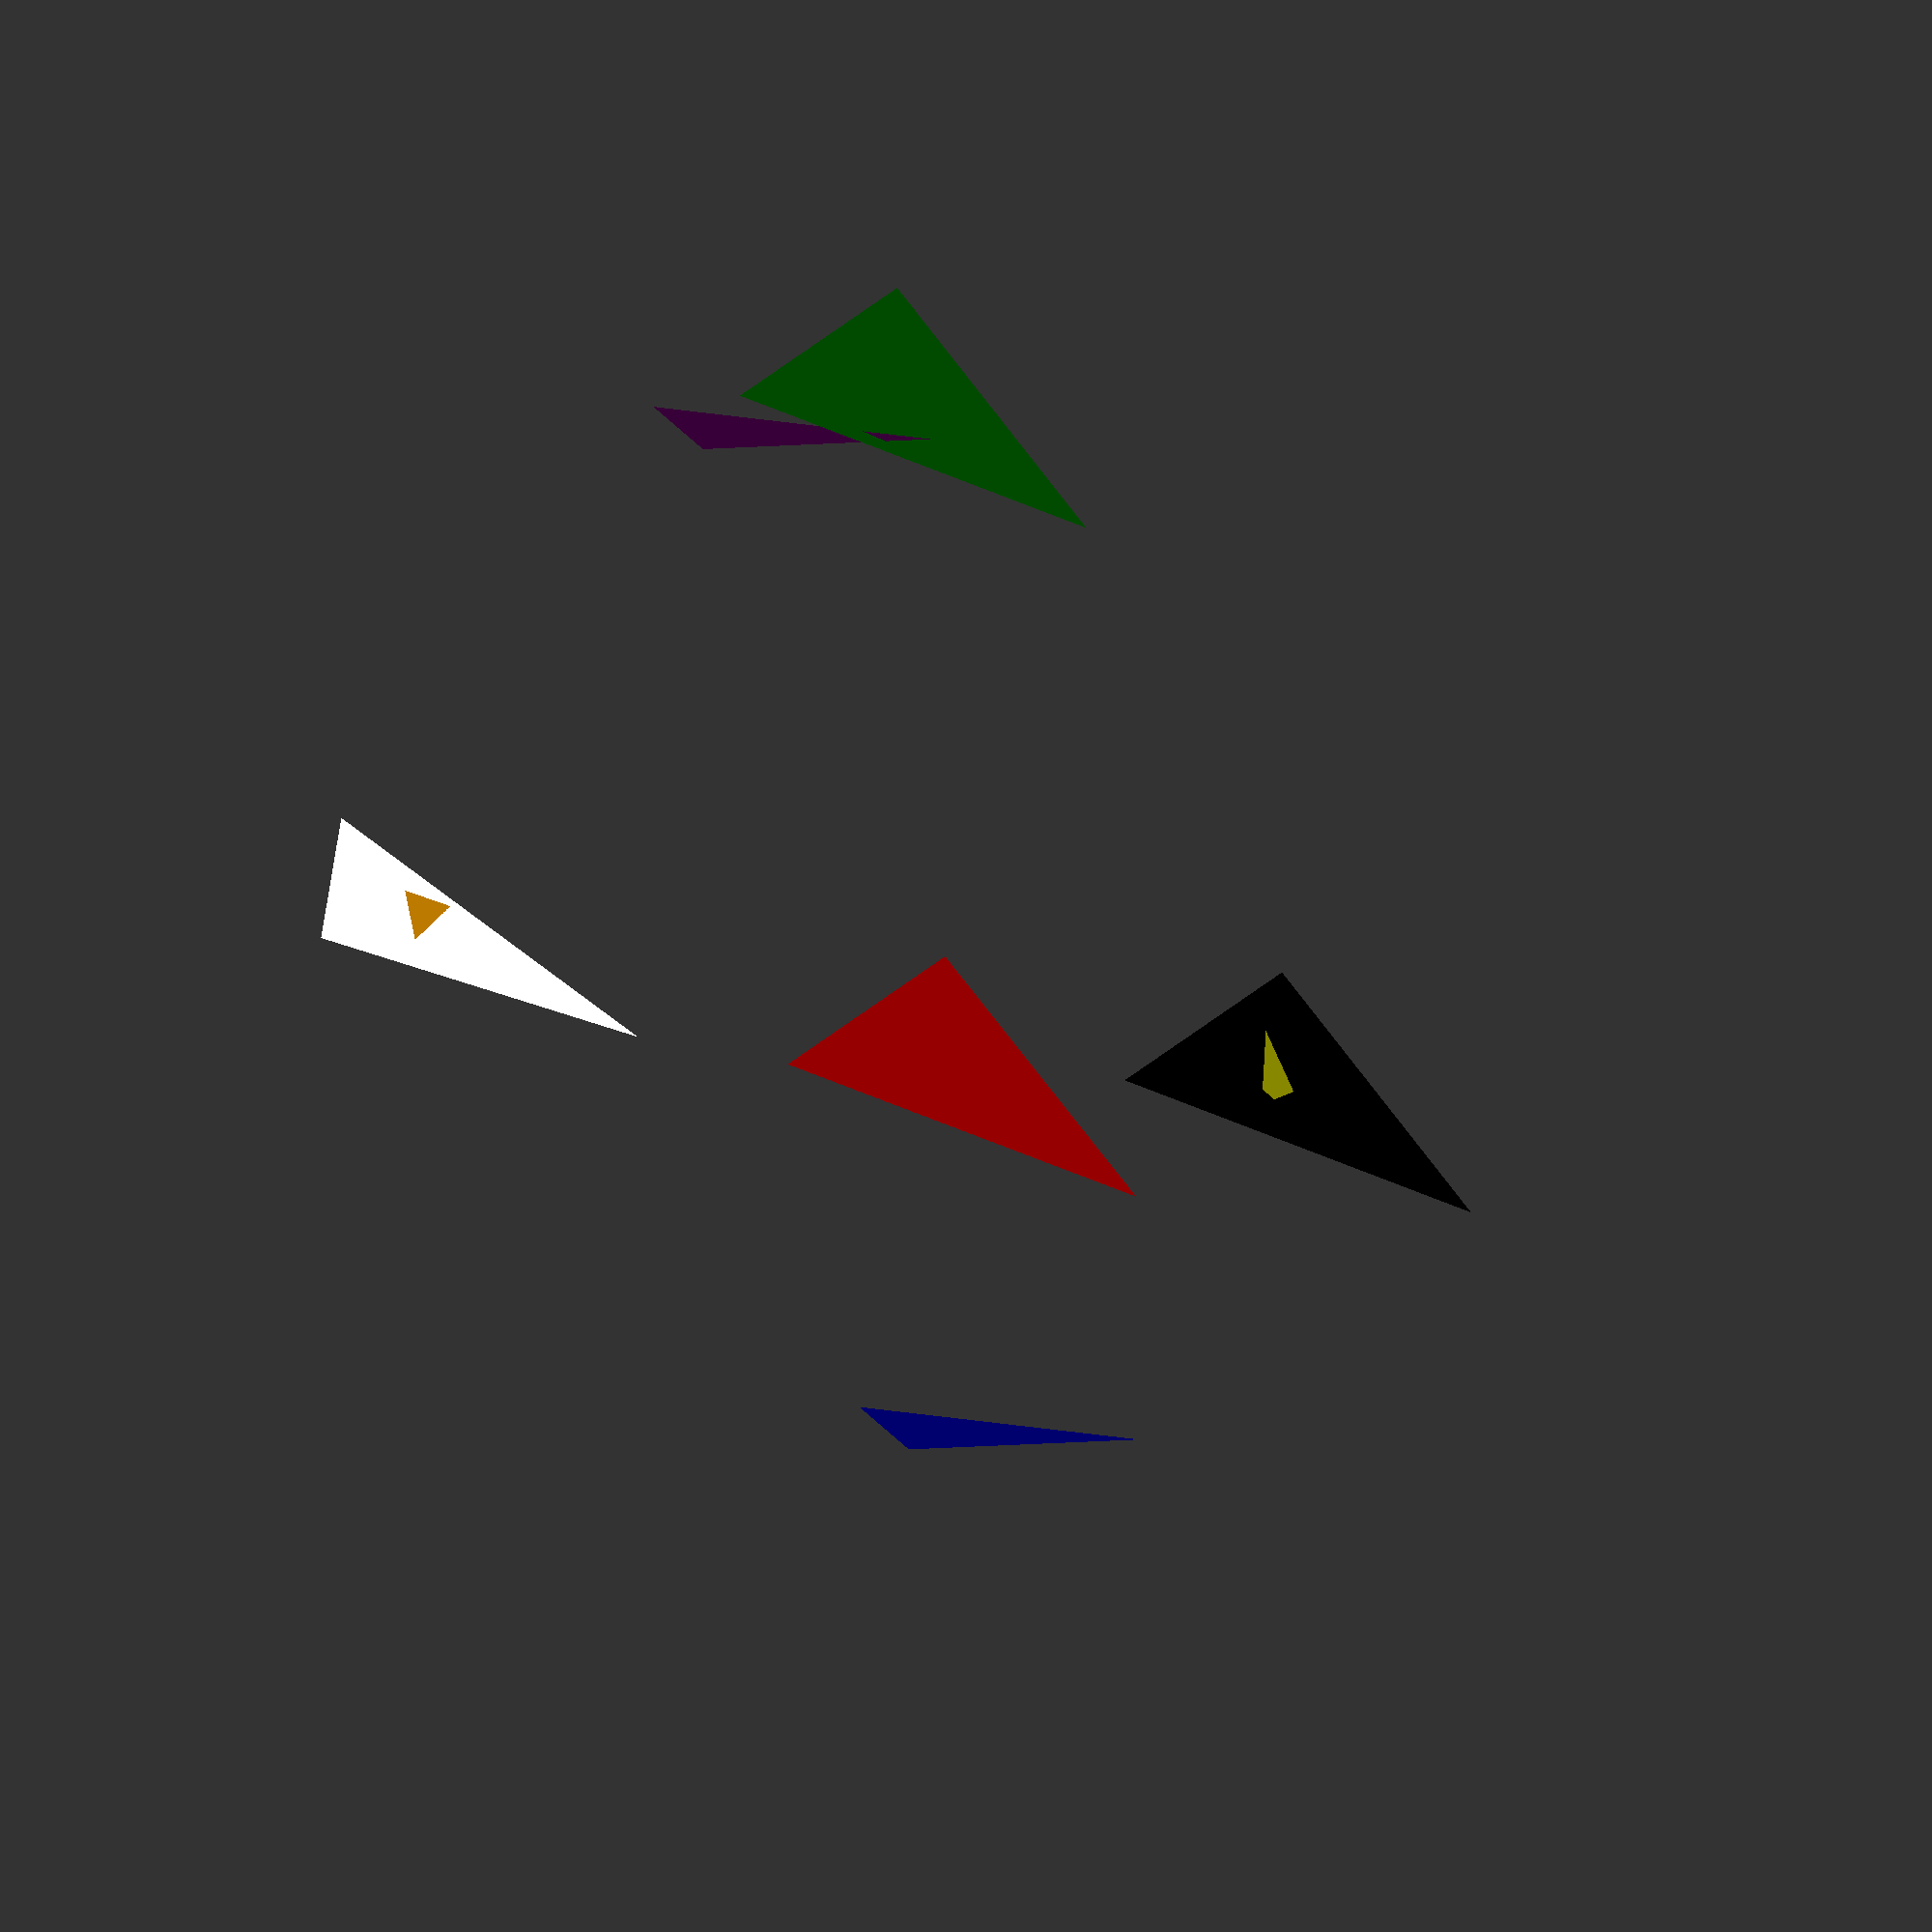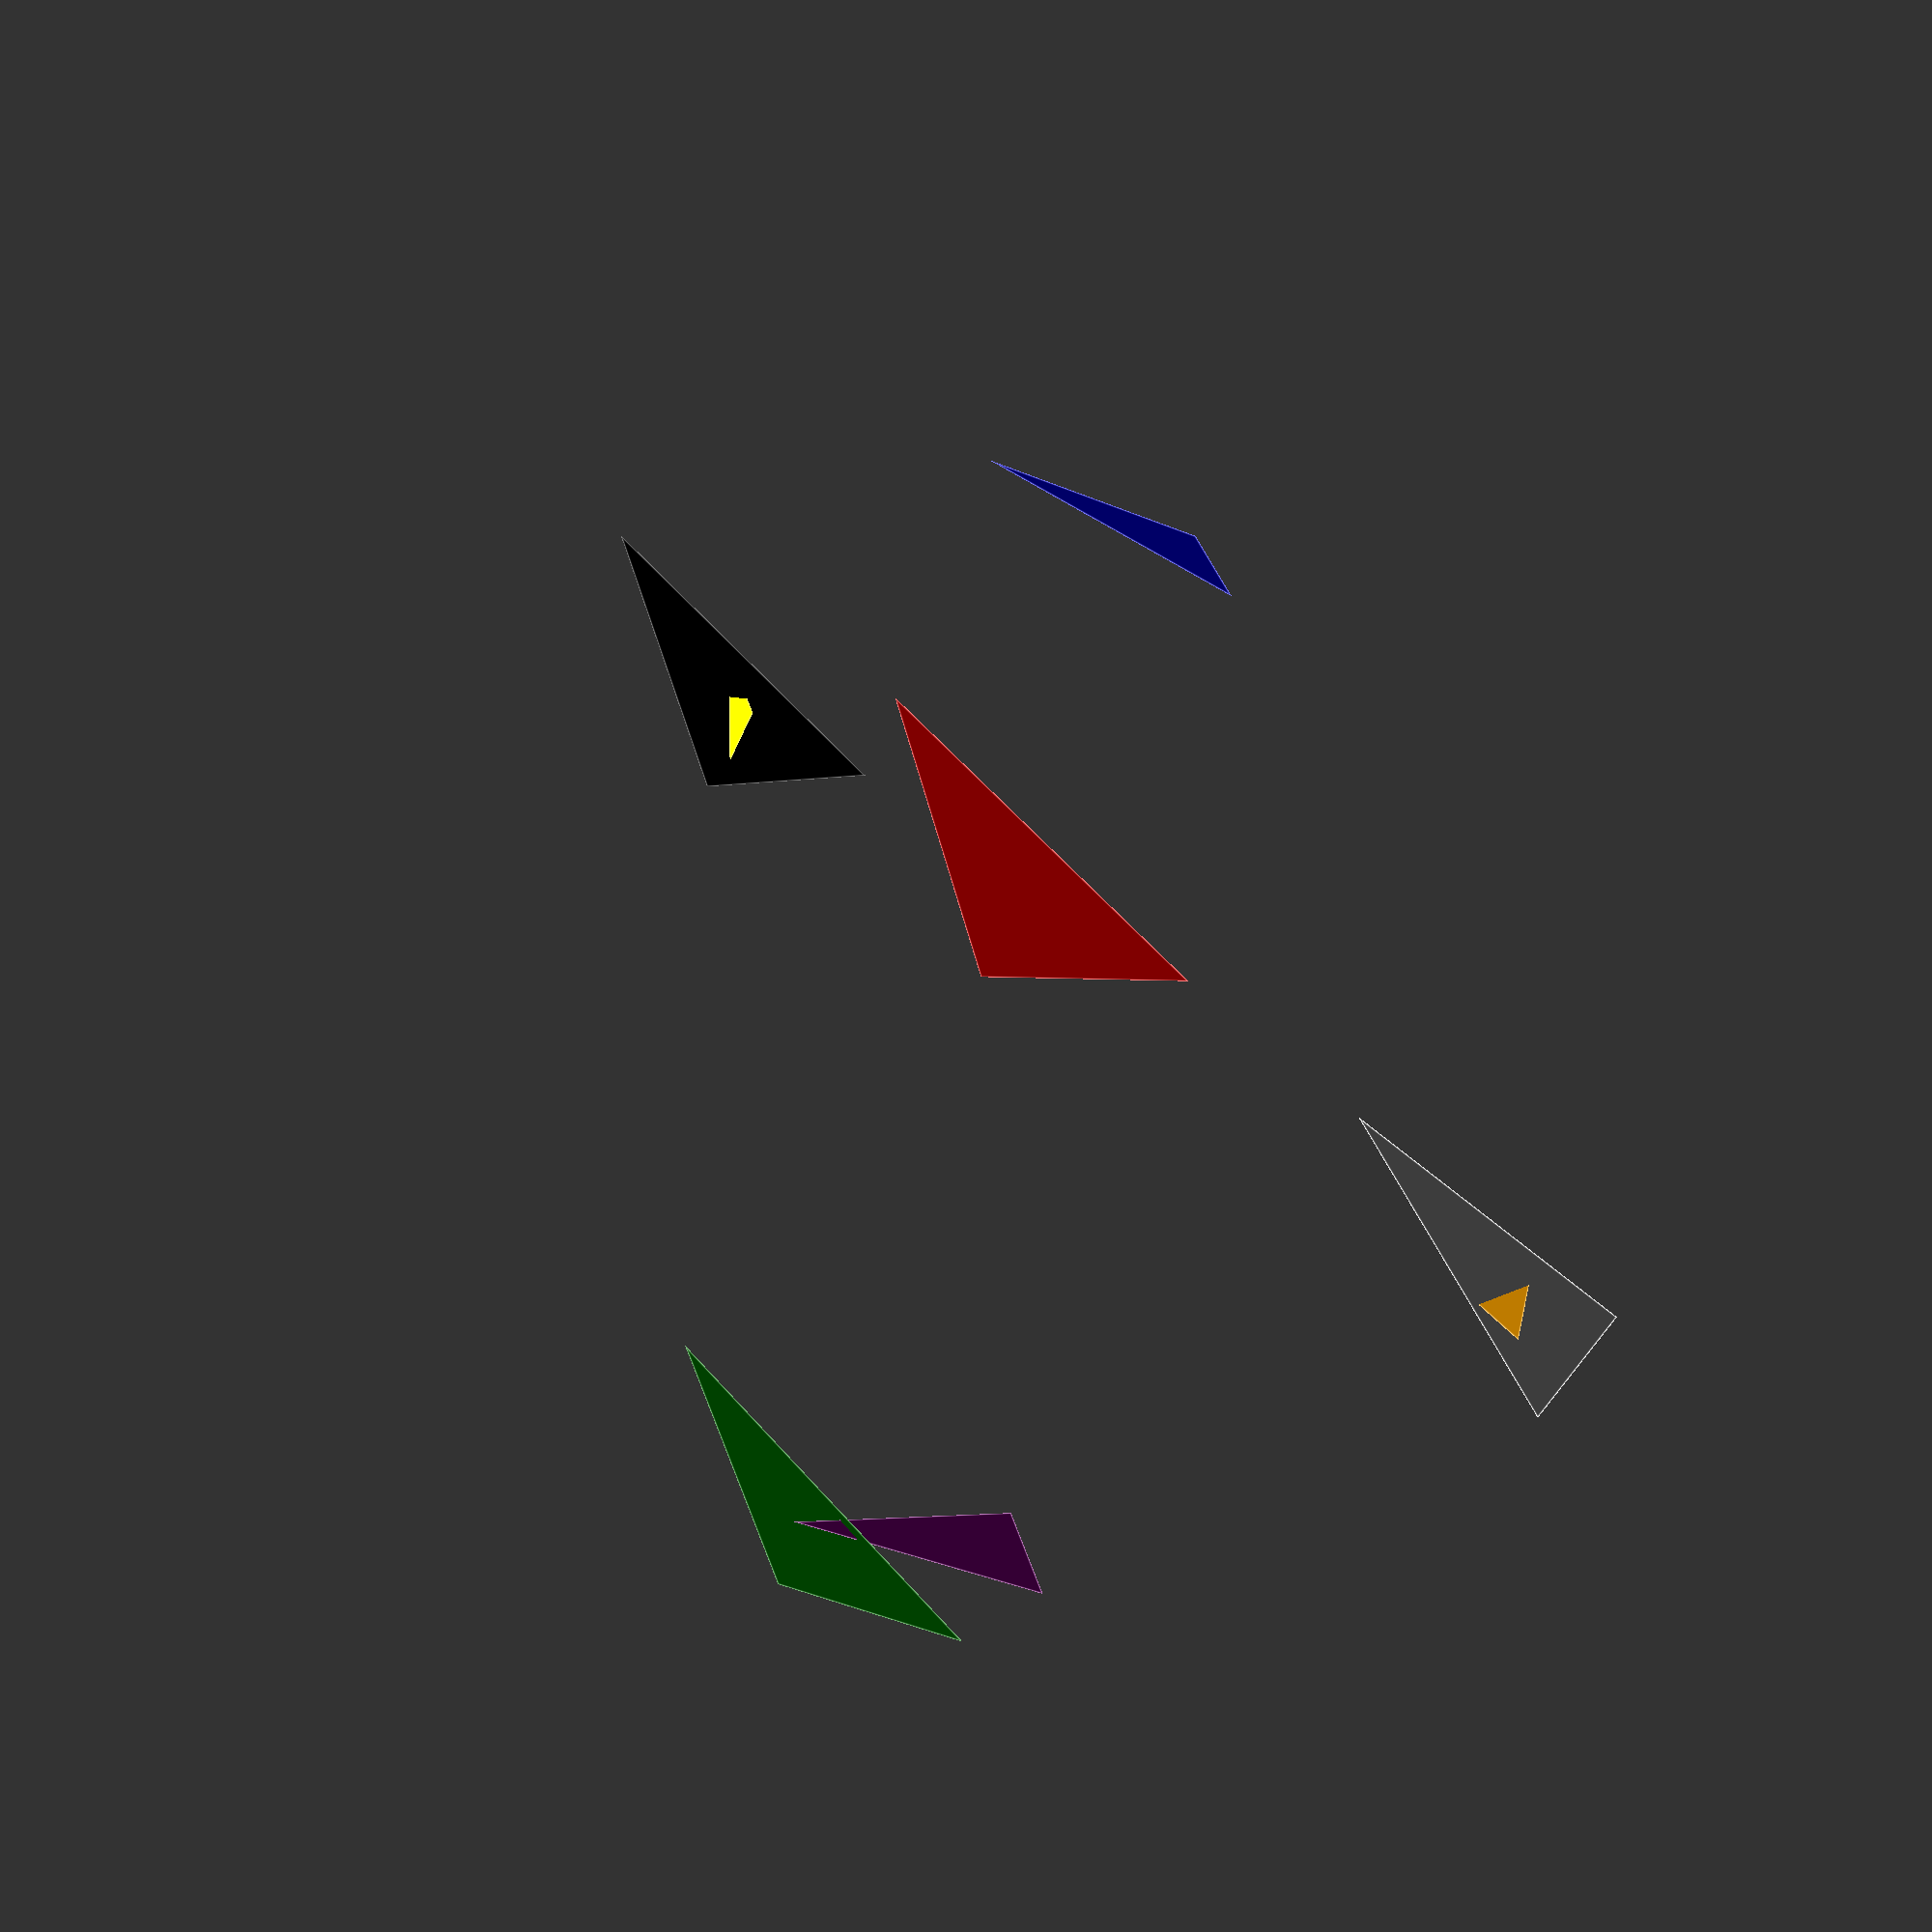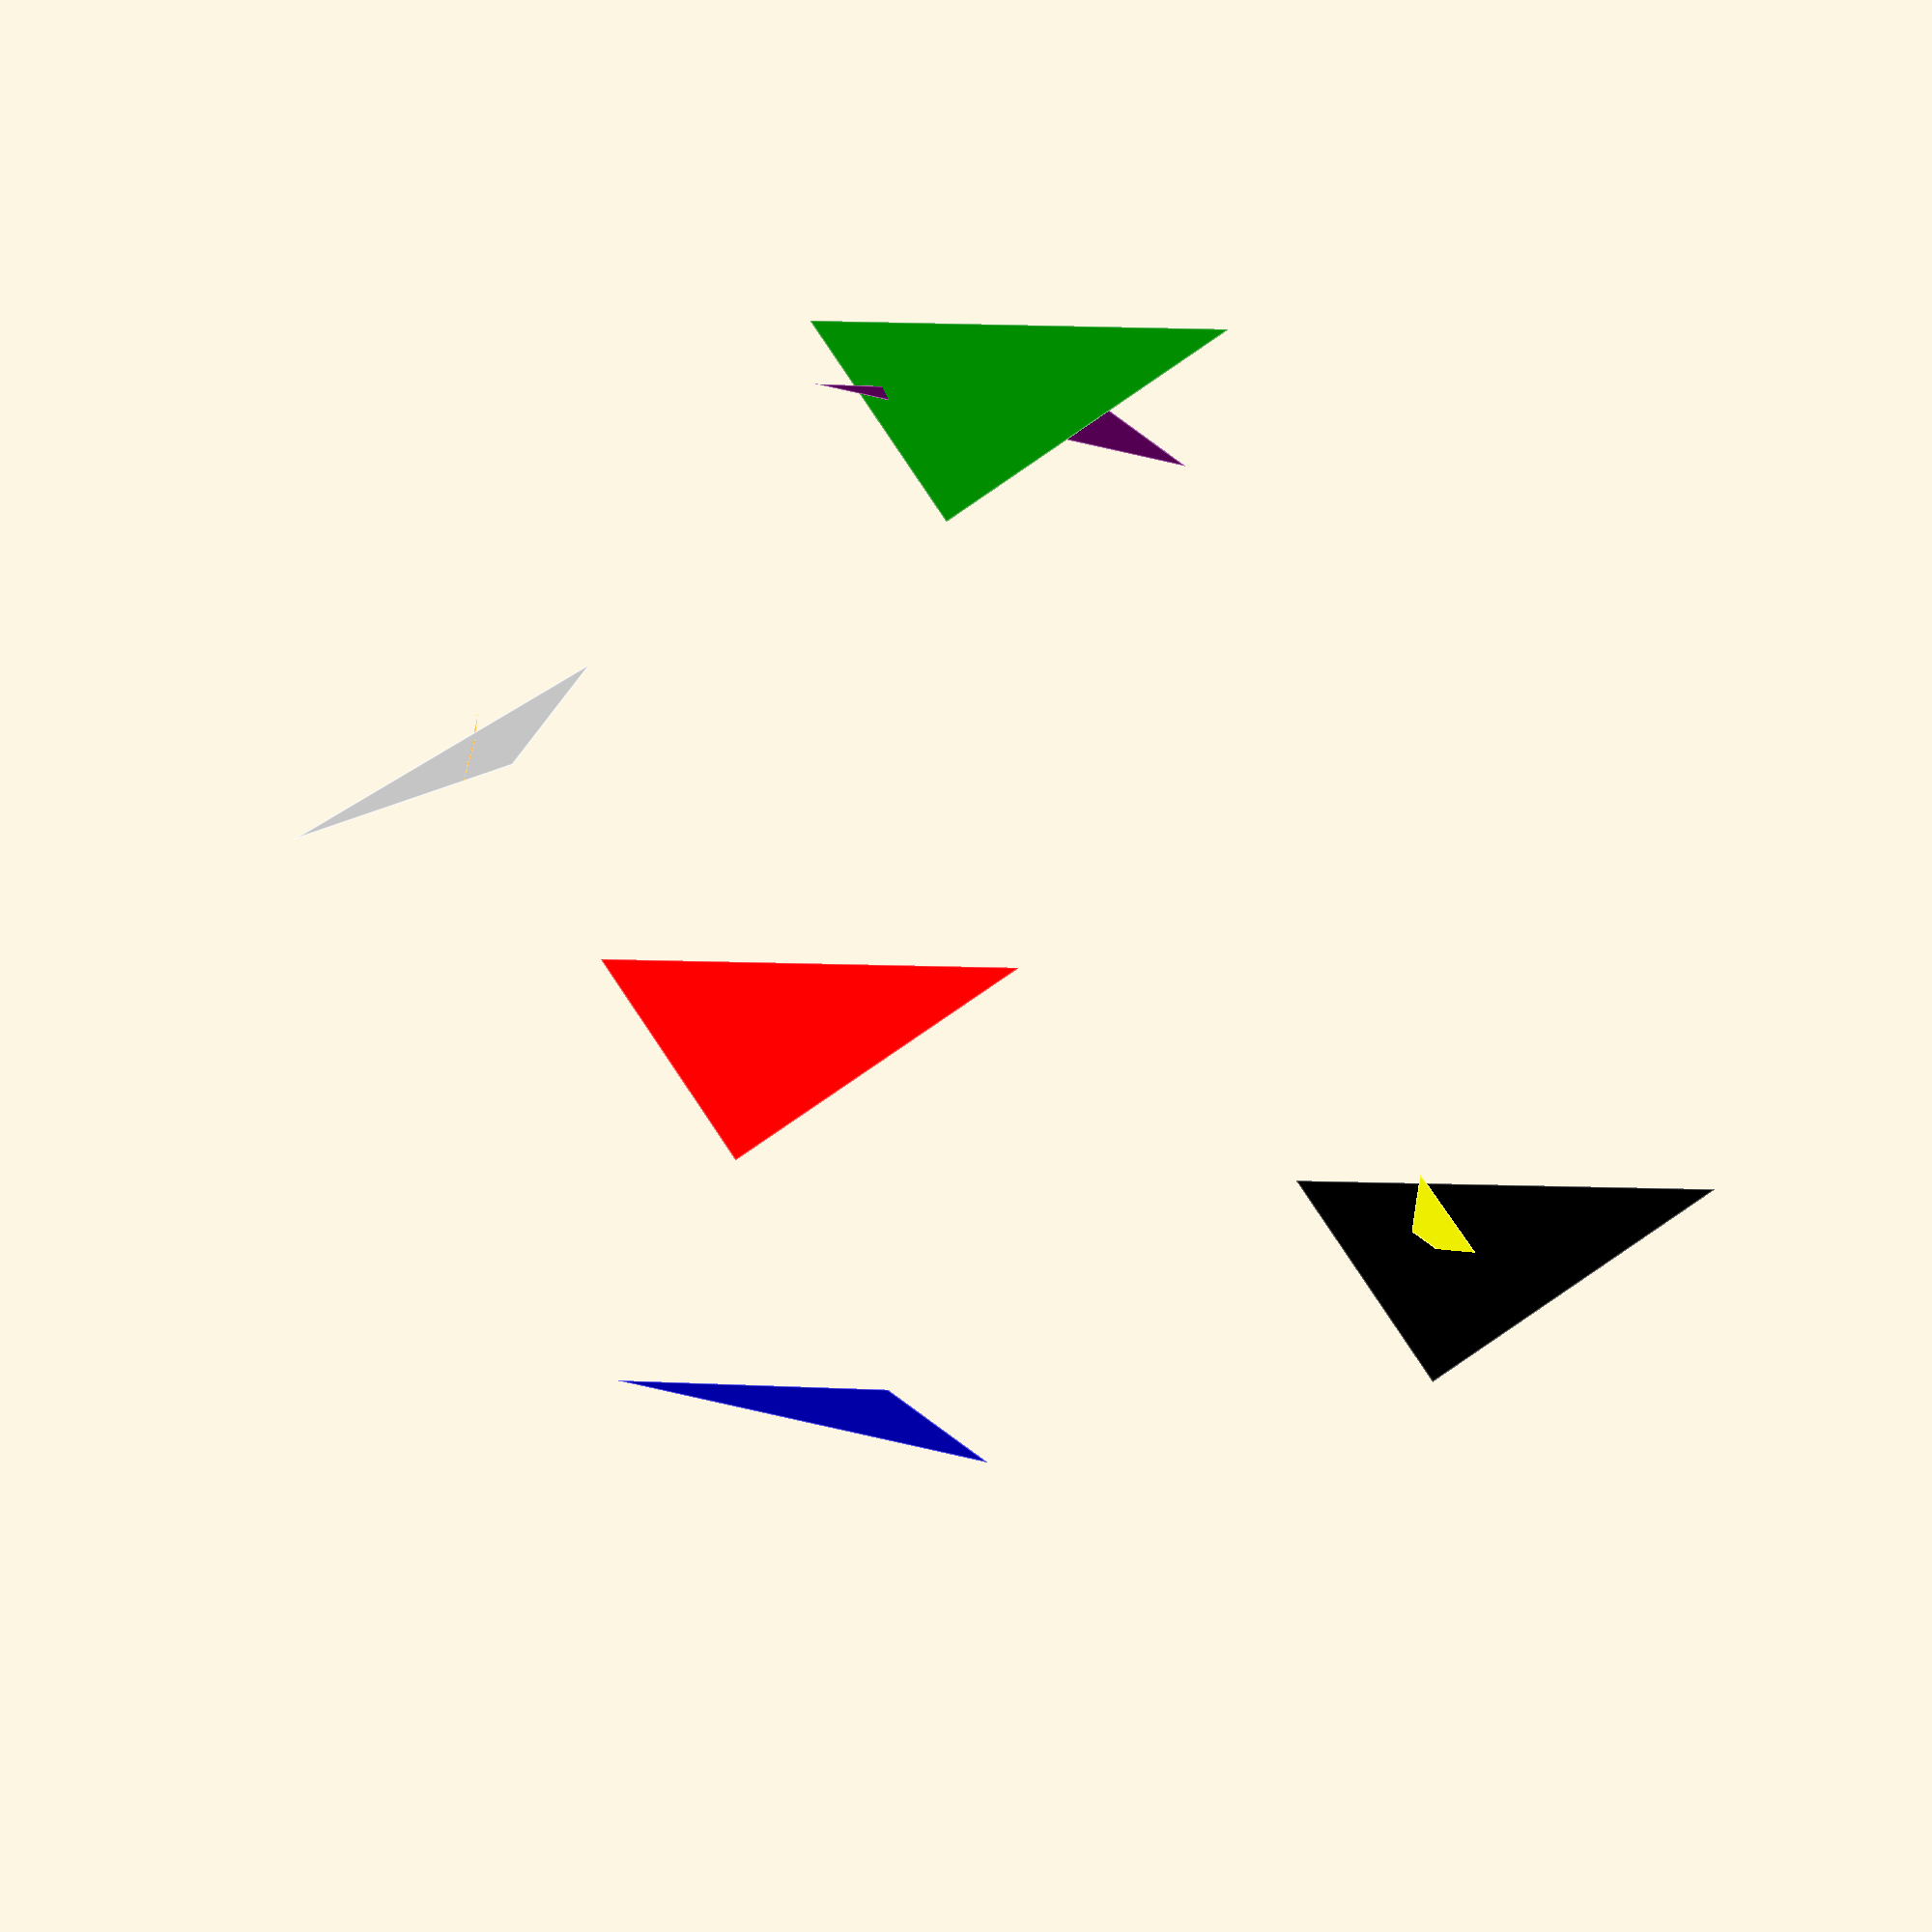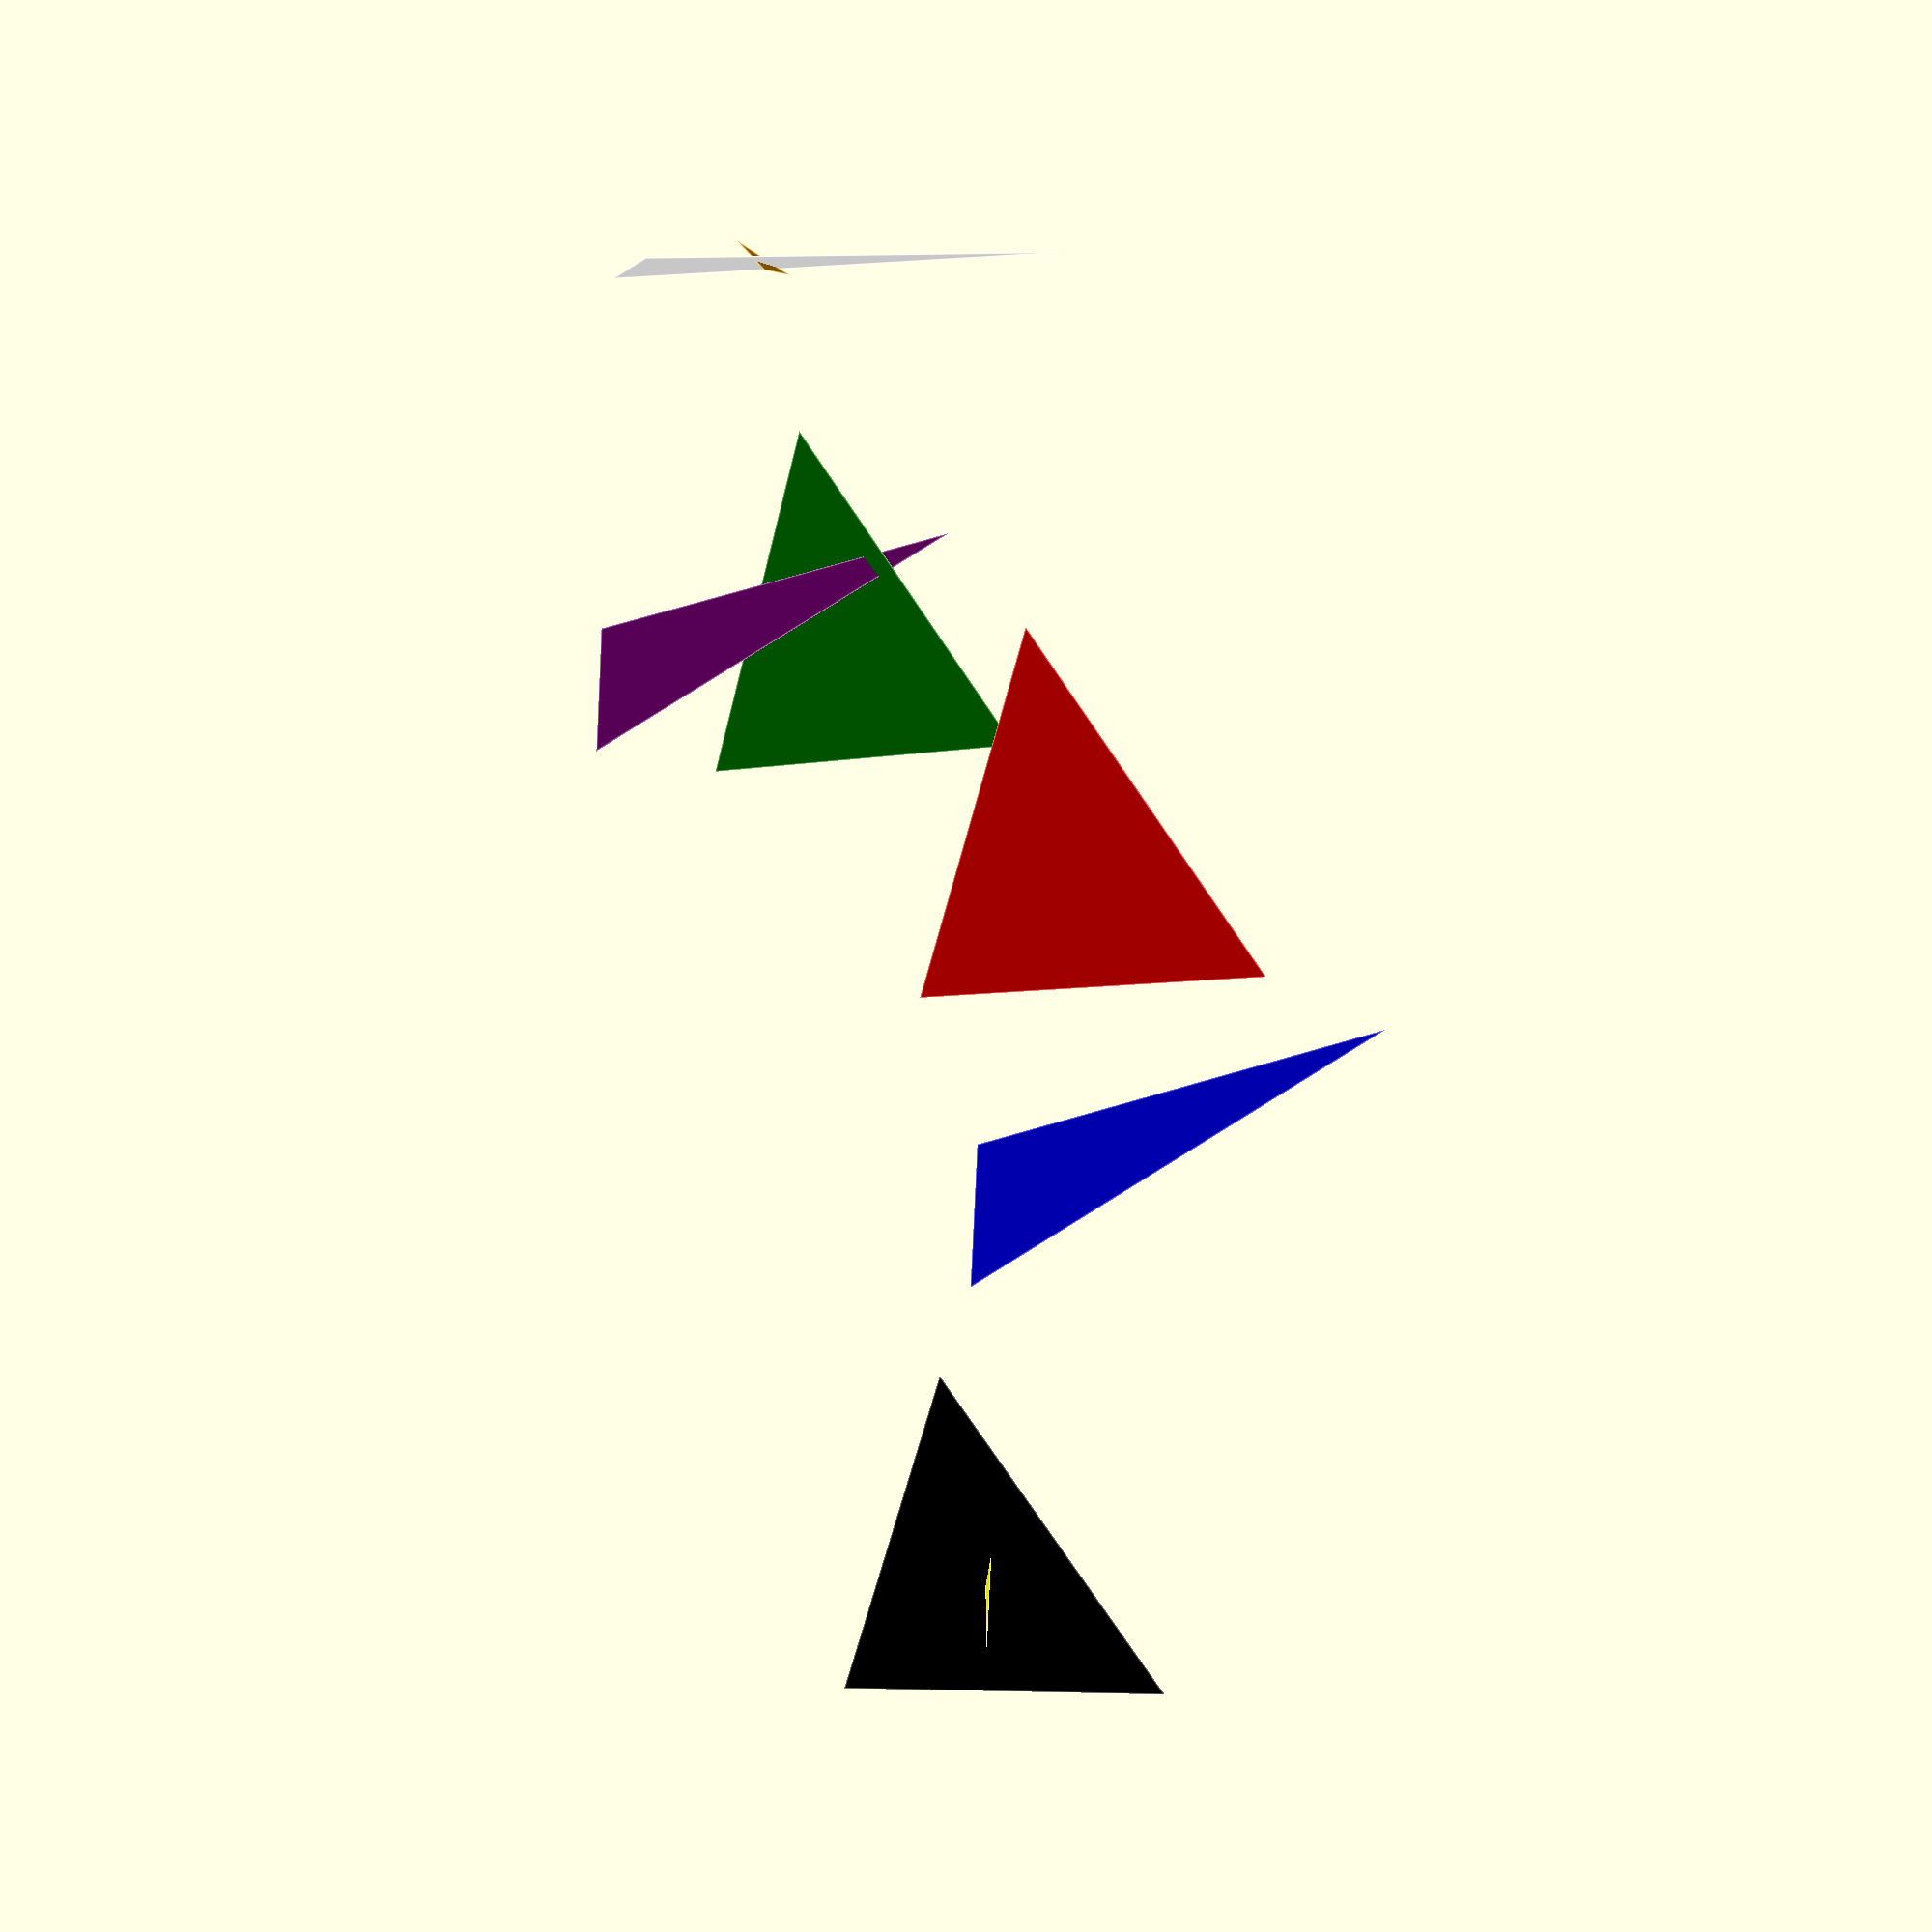
<openscad>
module non_overlapping()
{
	color("red")
	polyhedron(
		points = [
			[5.5, 2.3, -7.9],
			[-7.1, 8.8, 0.3],
			[1.5, -6.4, 4]
		],
		triangles = [[0, 1, 2]]
	);
	
	color("blue")
	polyhedron(
		points = [
			[11.1, 10.3, -9.9],
			[12.9, 7.8, 5.3],
			[17.5, 5.4, 6]
		],
		triangles = [[0, 1, 2]]
	);
}

module overlapping()
{
	color("green")
	polyhedron(
		points = [
			[-17.4, -24.8, 8.2],
			[-26.0, -9.6, 4.5],
			[-13.4, -16.1, -3.6]
		],
		triangles = [[0, 1, 2]]
	);
	
	color("purple")
	polyhedron(
		points = [
			[-21.8, -12.1, -1.6],
			[-20.0, -14.6, 13.5],
			[-15.4, -17.0, 14.2]
		],
		triangles = [[0, 1, 2]]
	);
}

module enclosing()
{
	color("black")
	polyhedron(
		points = [
			[23.6, -28.8, 8.2],
			[15.0, -13.6, 4.5],
			[27.6, -20.1, -3.6]
		],
		triangles = [[0, 1, 2]]
	);
	
	color("yellow")
	polyhedron(
		points = [
			[24.6, -21.0, 3.2],
			[18.2, -20.1, 2.4],
			[20.0, -18.6, 2.5]
		],
		triangles = [[0, 1, 2]]
	);
}

module enclosed()
{
	color("orange")
	polyhedron(
		points = [
			[-21.3, 14.7, 9.8],
			[-19.9, 14.2, 7.9],
			[-19.0, 16.3, 9.2]
		],
		triangles = [[0, 1, 2]]
	);
	
	color("white")
	polyhedron(
		points = [
			[-19.9, 16.3, 13.5],
			[-17.6, 18.3, -1.6],
			[-21.9, 11.5, 14.2]
		],
		triangles = [[0, 1, 2]]
	);
}

non_overlapping();
overlapping();
enclosing();
enclosed();


</openscad>
<views>
elev=353.7 azim=127.7 roll=122.8 proj=o view=wireframe
elev=208.2 azim=93.2 roll=311.5 proj=p view=edges
elev=359.9 azim=118.4 roll=212.9 proj=o view=edges
elev=149.2 azim=217.2 roll=101.5 proj=p view=edges
</views>
